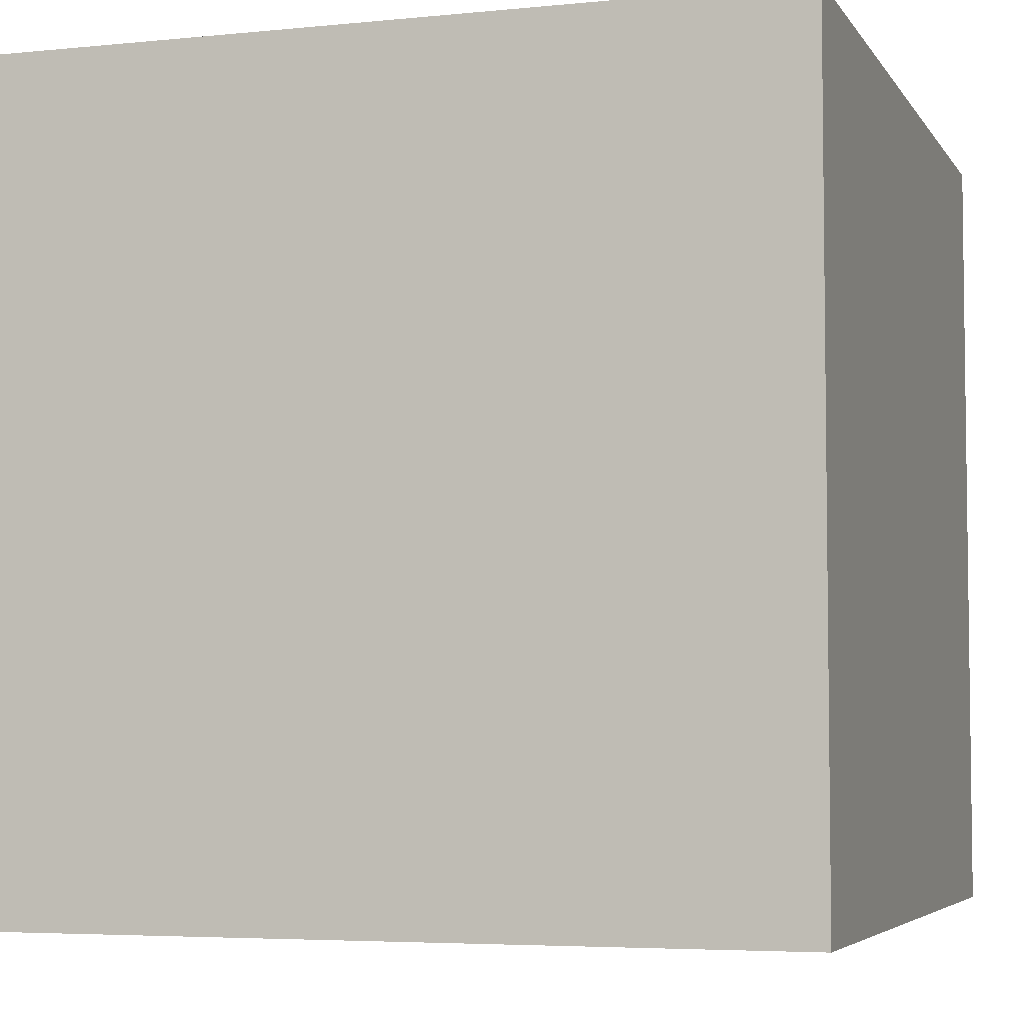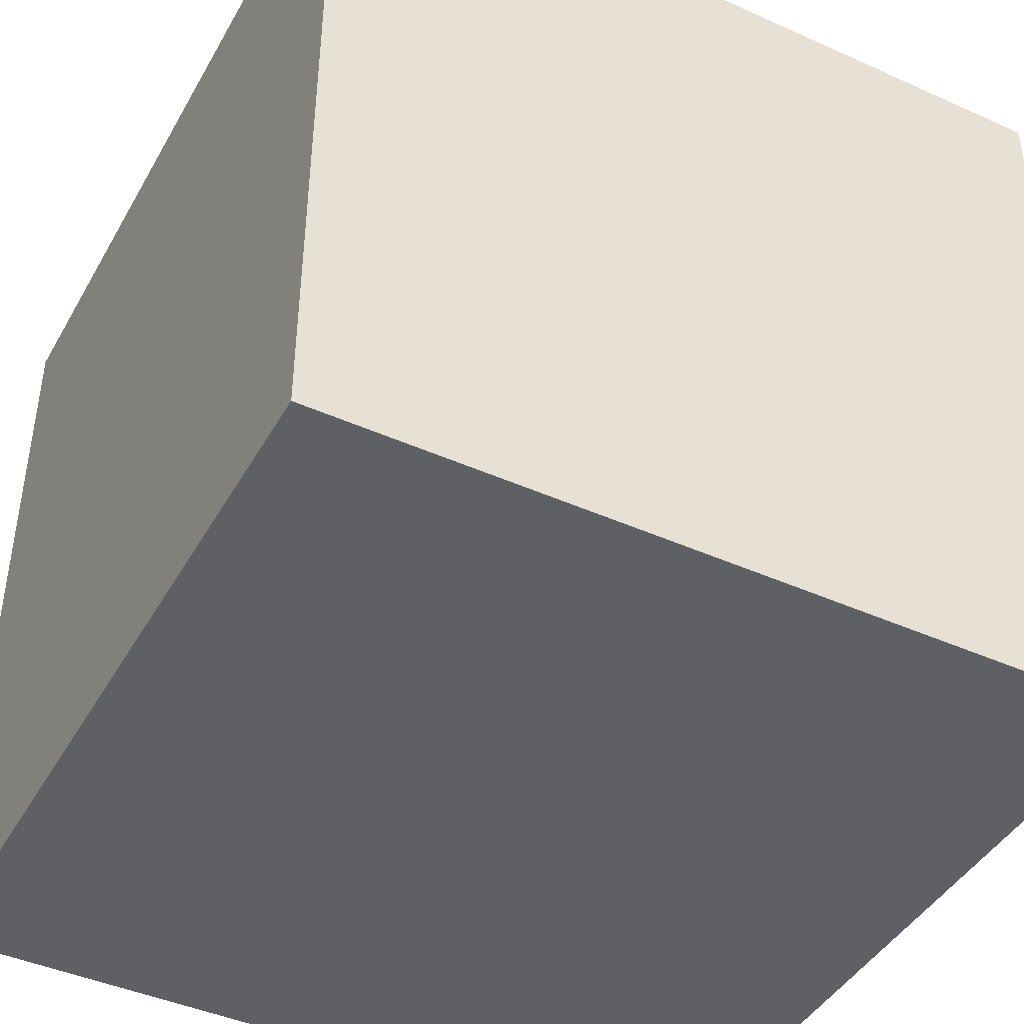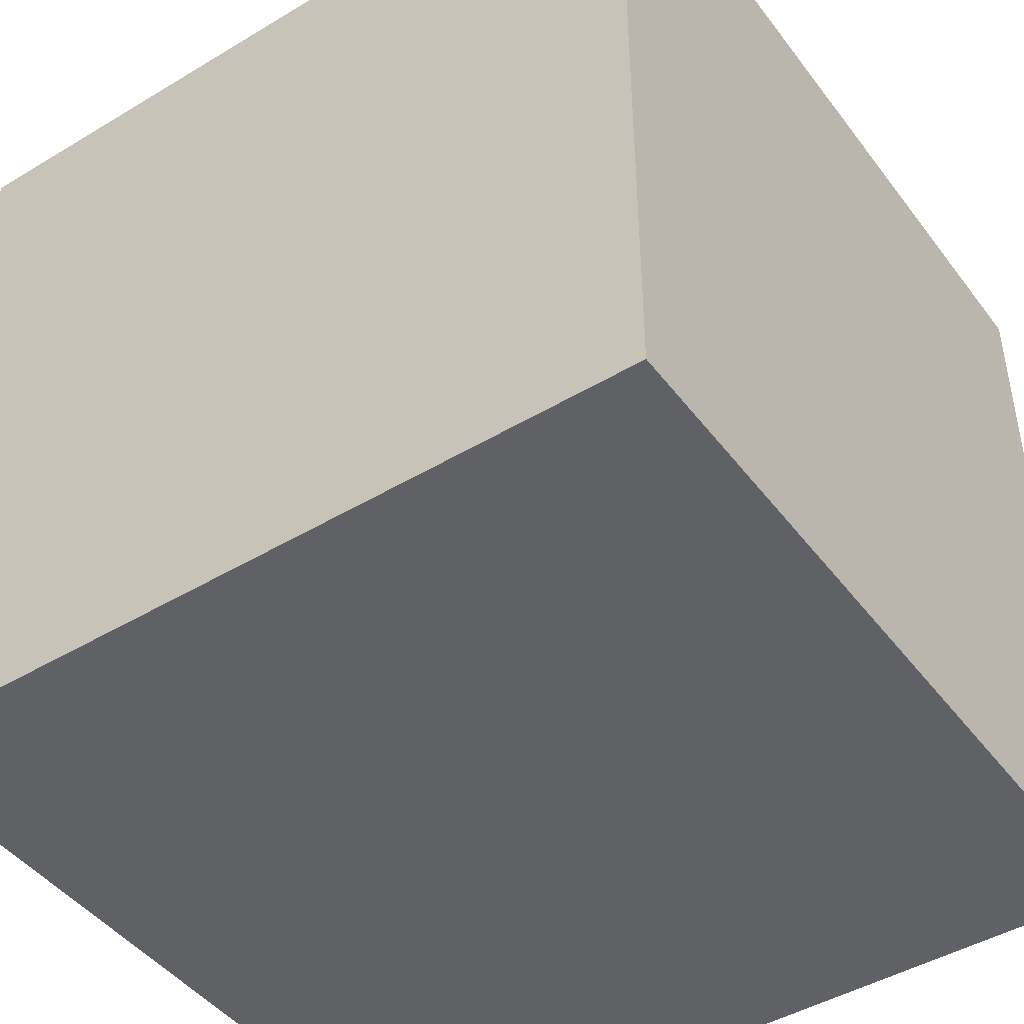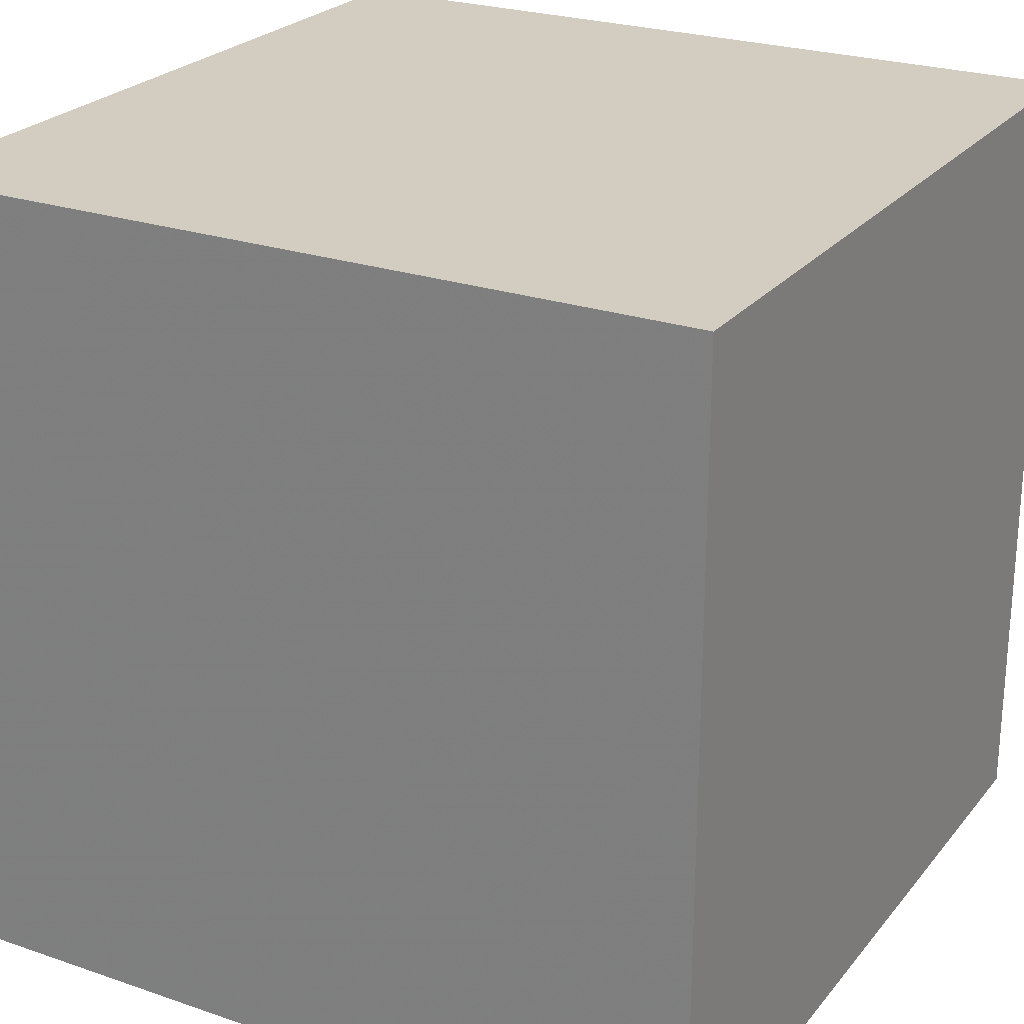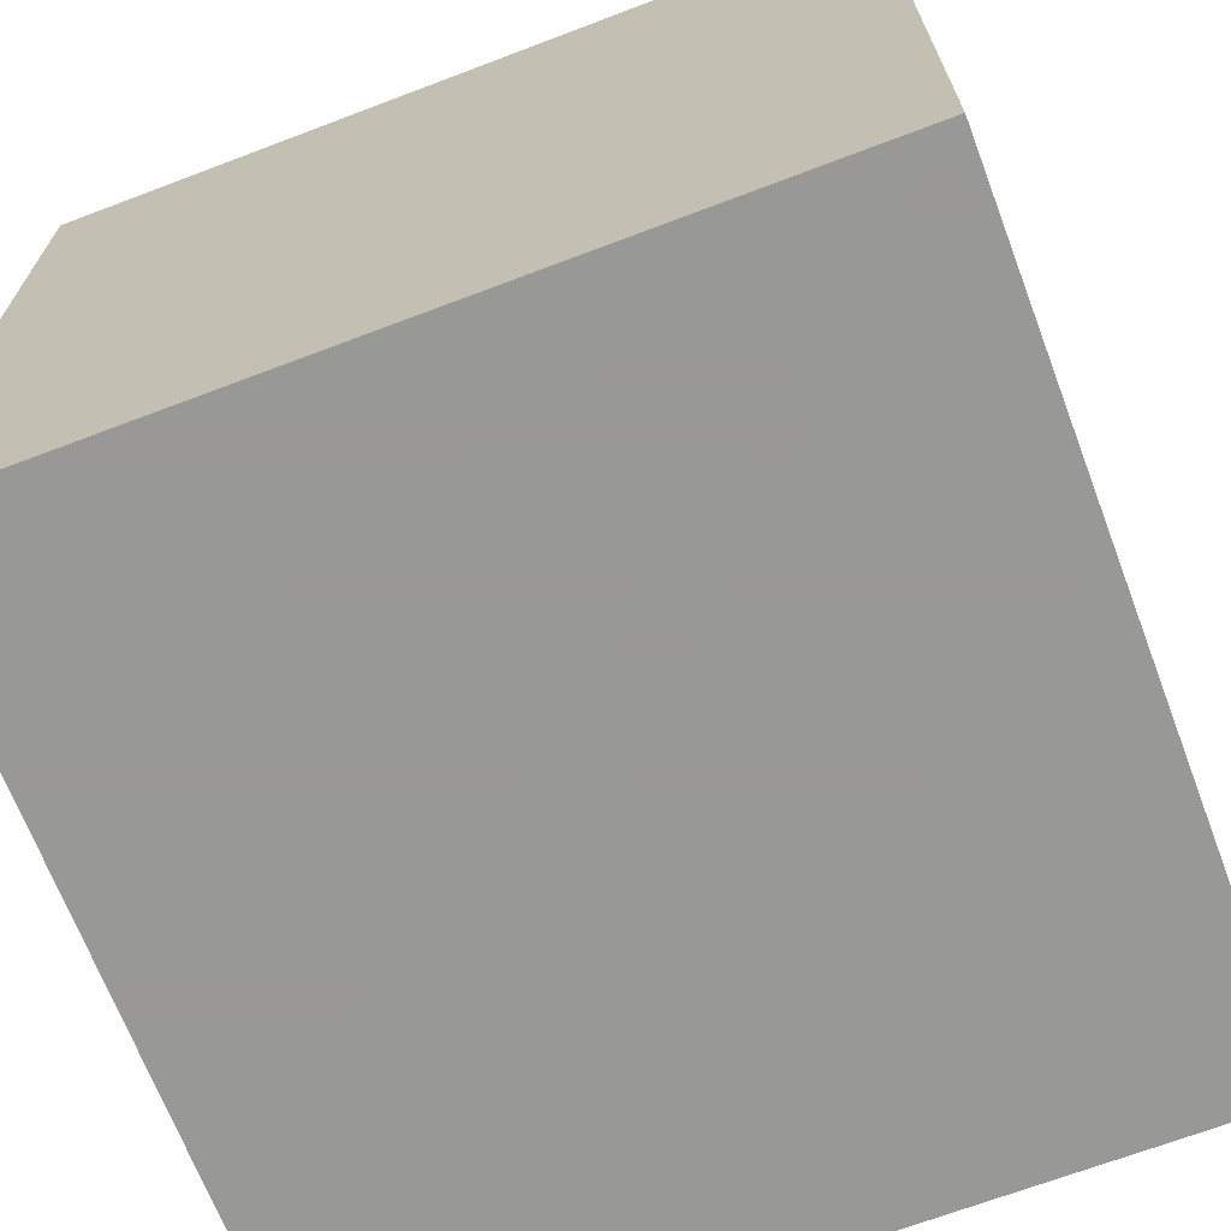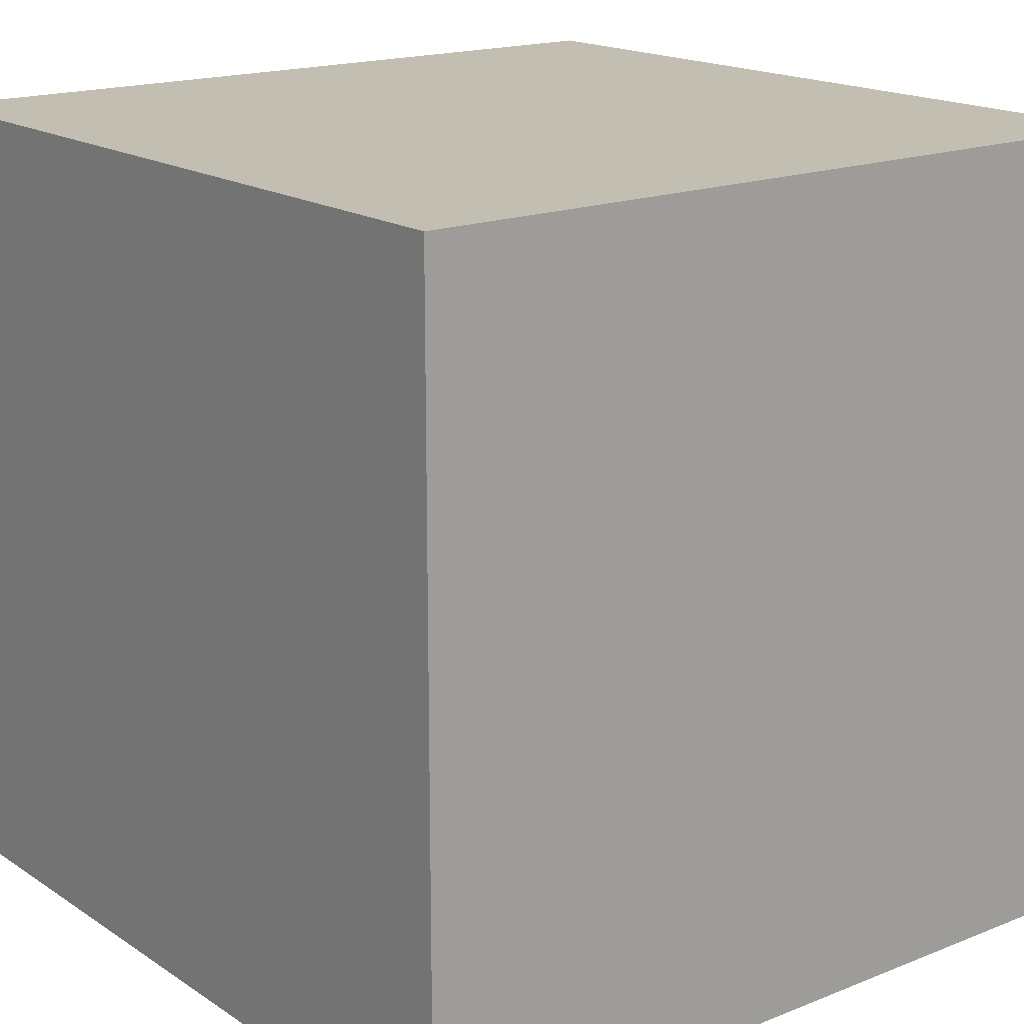
<metadata>
{"format":"obj","ext":"obj","renderer":"f3d","projection":"perspective","resolution":1024,"background":"white","views":[{"elev":-4.9,"azim":107.9,"up":"+Y"},{"elev":-43.7,"azim":-117.8,"up":"+Z"},{"elev":-45.4,"azim":-55.3,"up":"+Z"},{"elev":24.6,"azim":-150.7,"up":"+Y"},{"elev":-68.5,"azim":-69.2,"up":"+Z"},{"elev":17.4,"azim":-128.2,"up":"+Y"}]}
</metadata>
<code>
v -1 -1 1
v -1 1 1
v 1 1 1
v 1 -1 1
v -1 -1 -1
v -1 1 -1
v 1 1 -1
v 1 -1 -1
f 1 2 3
f 1 3 4
f 5 7 6
f 5 8 7
f 1 5 6
f 1 6 2
f 4 3 7
f 4 7 8
f 1 4 8
f 1 8 5
f 2 6 7
f 2 7 3

</code>
